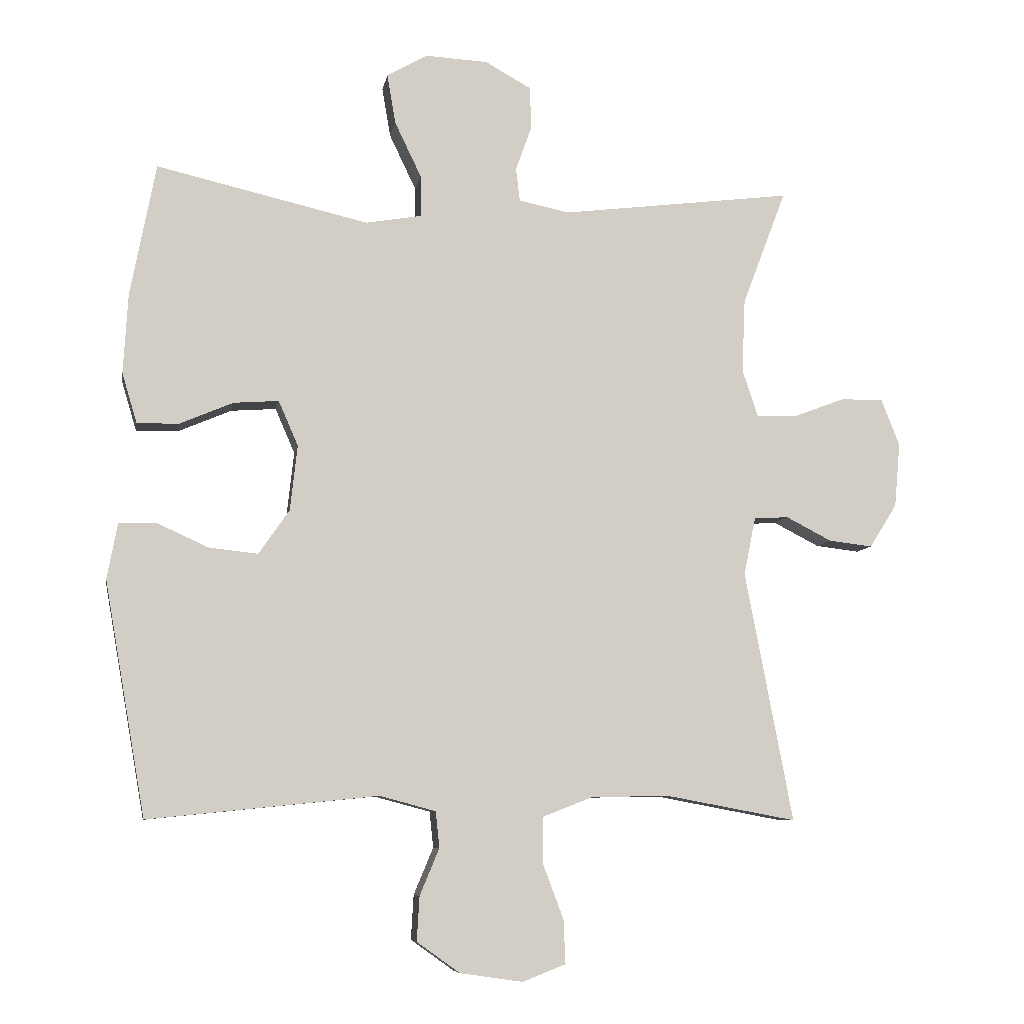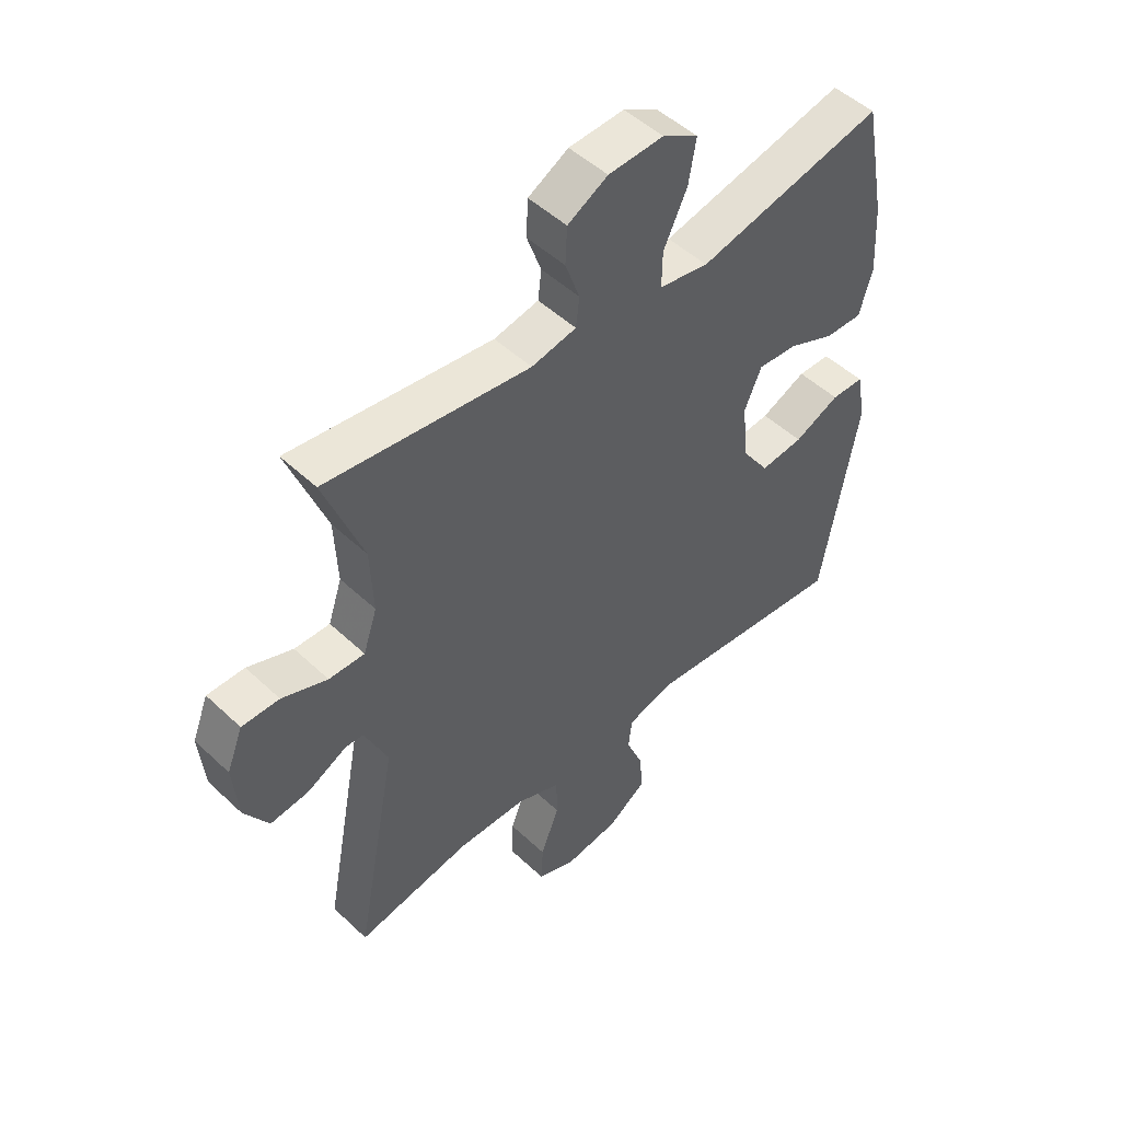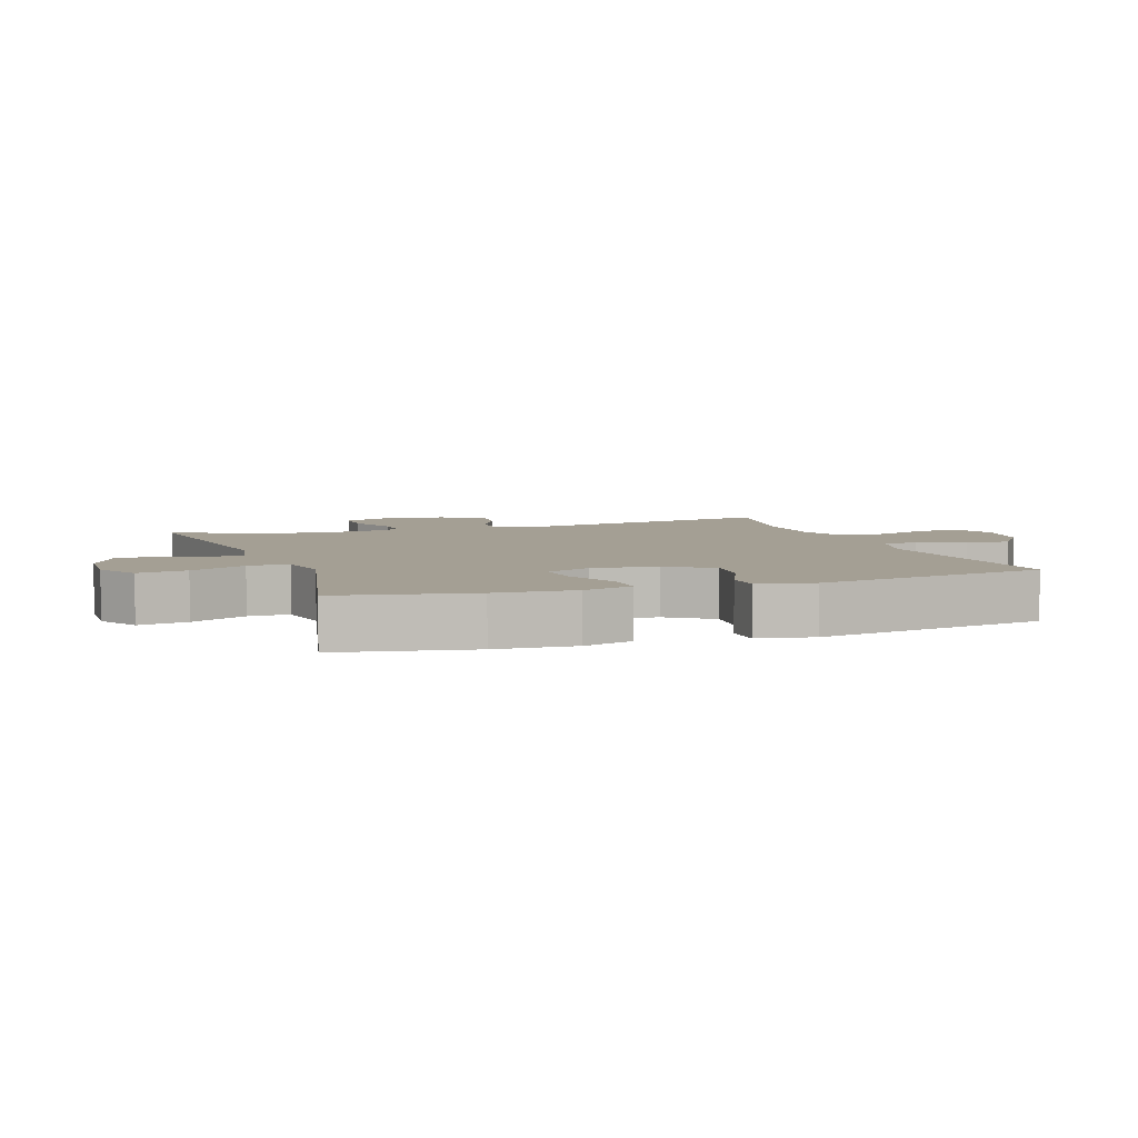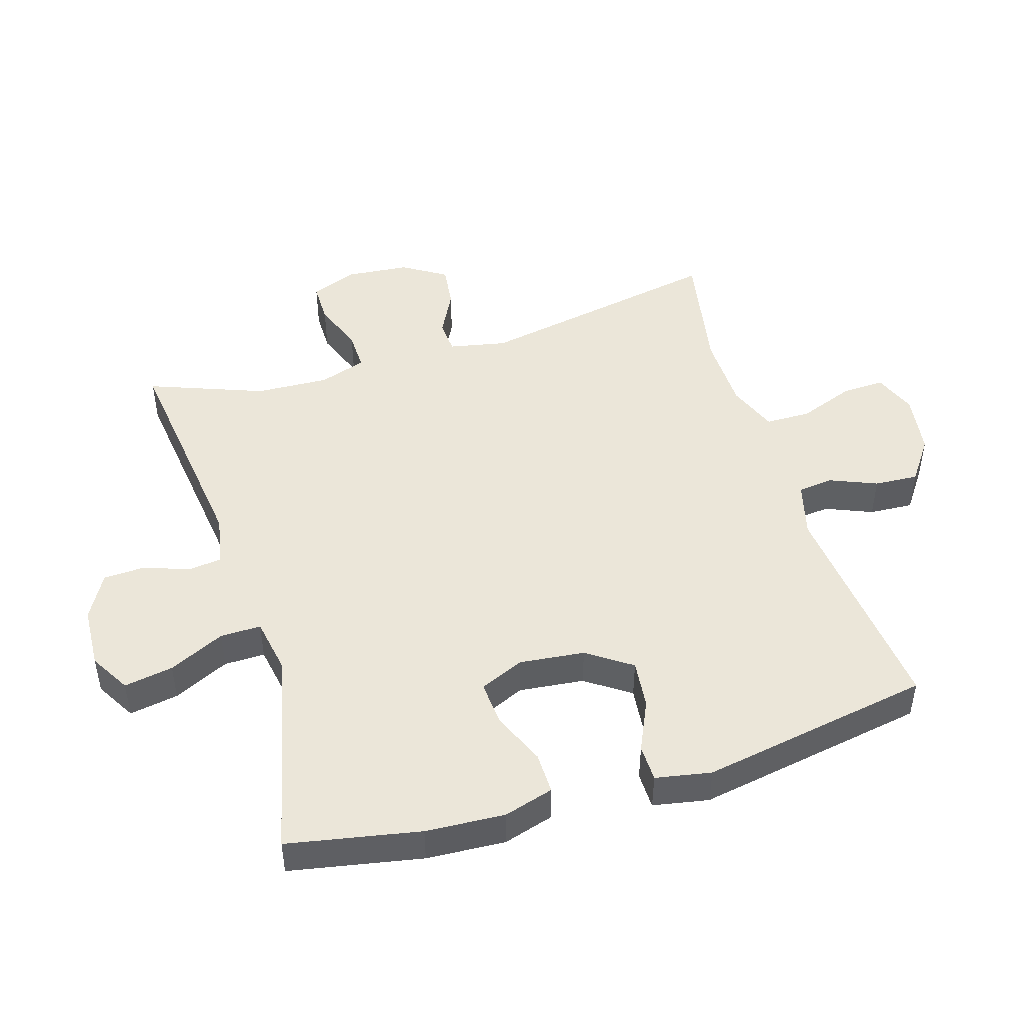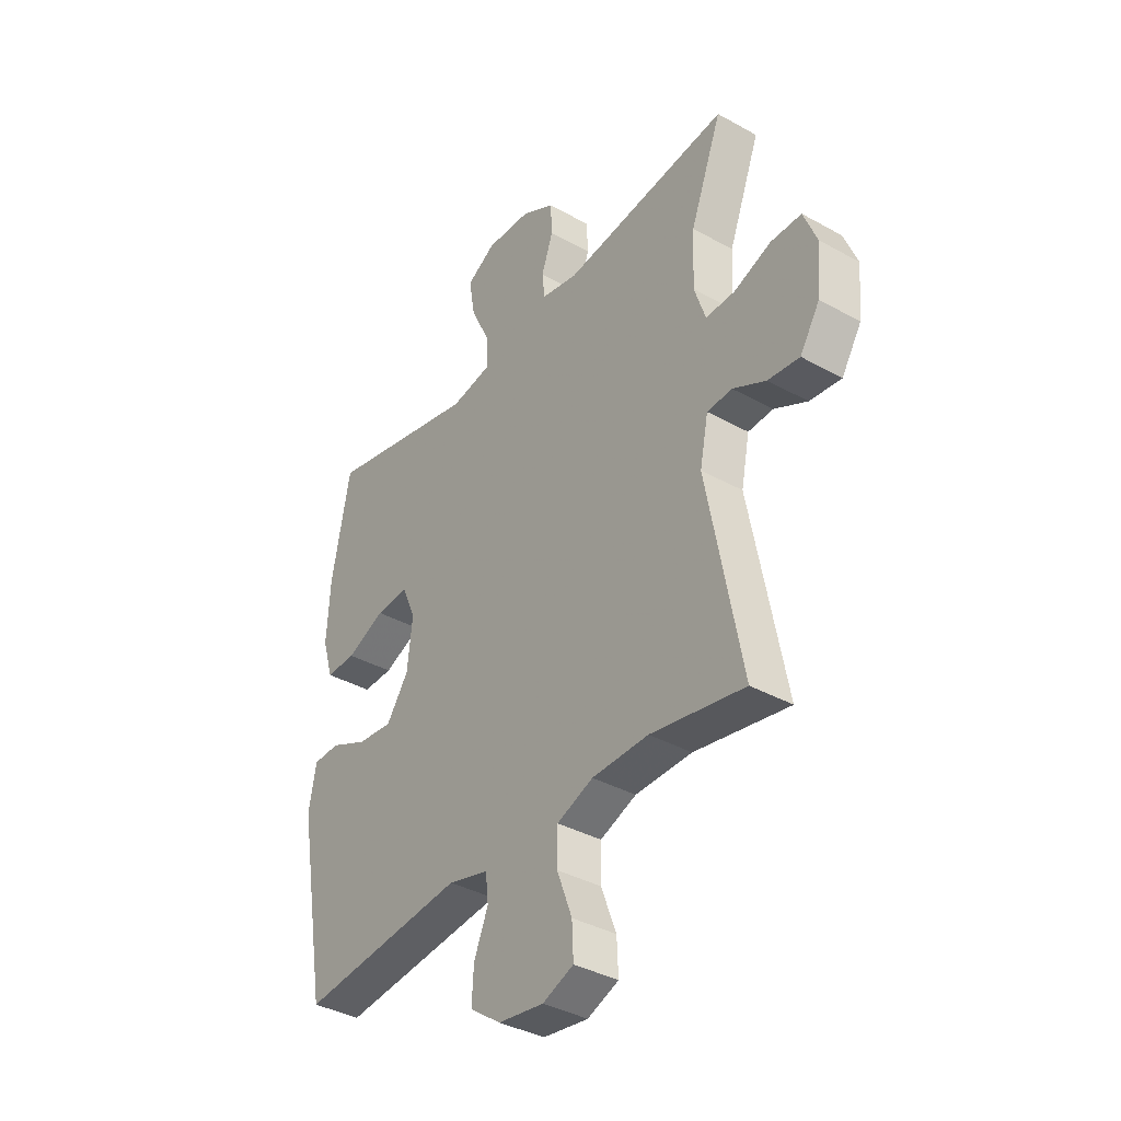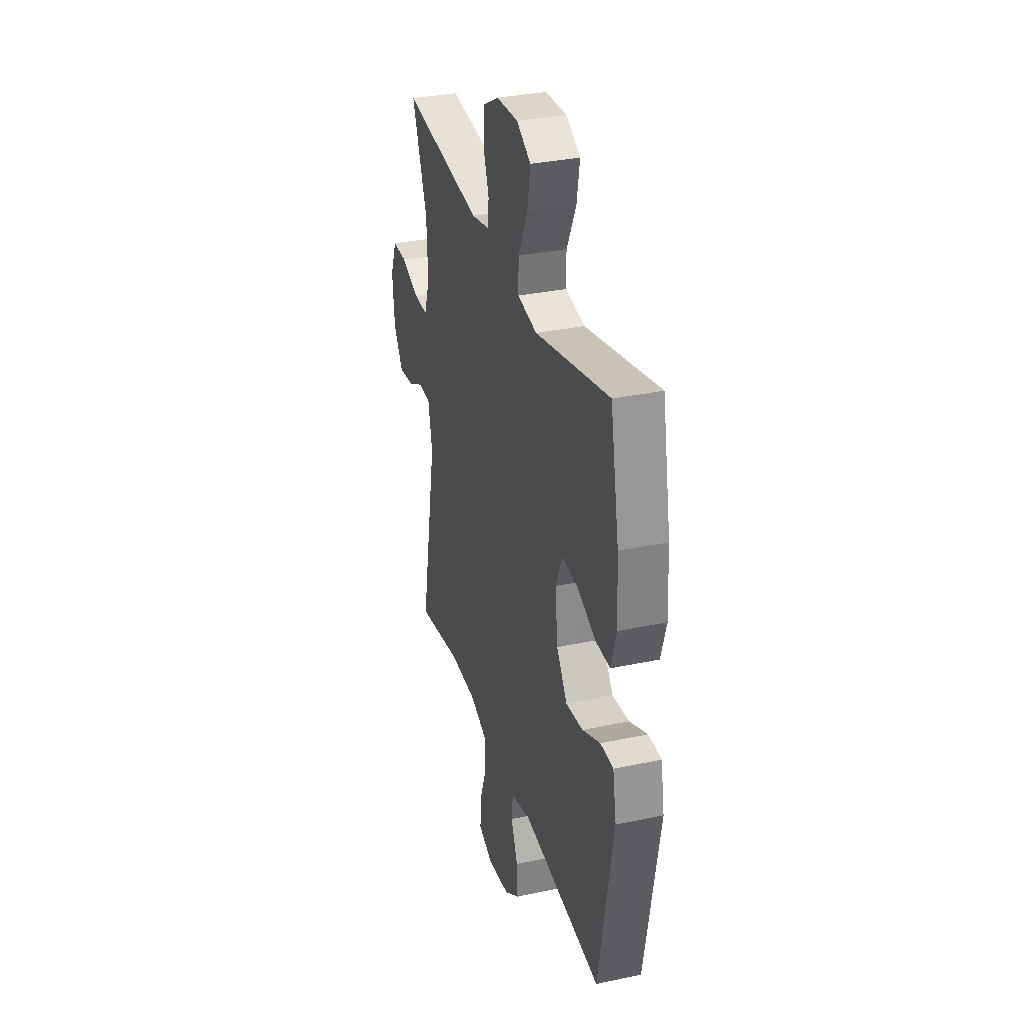
<metadata>
{"format":"obj","ext":"obj","renderer":"f3d","projection":"perspective","resolution":1024,"background":"white","views":[{"elev":-7.8,"azim":170.3,"up":"+Z"},{"elev":49.5,"azim":-44.0,"up":"+Z"},{"elev":5.5,"azim":70.7,"up":"+Y"},{"elev":47.1,"azim":73.0,"up":"+Y"},{"elev":-37.5,"azim":-125.6,"up":"+Z"},{"elev":32.7,"azim":73.6,"up":"+Z"}]}
</metadata>
<code>
v -0.5 0.07 0.5
v -0.146 0.07 0.456
v -0.068 0.07 0.472
v -0.062 0.07 0.523
v -0.087 0.07 0.593
v -0.084 0.07 0.657
v -0.014 0.07 0.696
v 0.082 0.07 0.701
v 0.144 0.07 0.665
v 0.131 0.07 0.589
v 0.09 0.07 0.503
v 0.089 0.07 0.44
v 0.175 0.07 0.425
v 0.5 0.07 0.5
v 0.539 0.07 0.296
v 0.546 0.07 0.174
v 0.523 0.07 0.097
v 0.459 0.07 0.098
v 0.377 0.07 0.133
v 0.308 0.07 0.138
v 0.278 0.07 0.069
v 0.289 0.07 -0.031
v 0.336 0.07 -0.099
v 0.411 0.07 -0.091
v 0.49 0.07 -0.055
v 0.547 0.07 -0.056
v 0.563 0.07 -0.142
v 0.5 0.07 -0.5
v 0.148 0.07 -0.464
v 0.062 0.07 -0.487
v 0.056 0.07 -0.542
v 0.086 0.07 -0.614
v 0.09 0.07 -0.682
v 0.024 0.07 -0.729
v -0.072 0.07 -0.743
v -0.138 0.07 -0.717
v -0.135 0.07 -0.65
v -0.103 0.07 -0.565
v -0.104 0.07 -0.495
v -0.181 0.07 -0.465
v -0.301 0.07 -0.463
v -0.5 0.07 -0.5
v -0.427 0.07 -0.116
v -0.445 0.07 -0.027
v -0.498 0.07 -0.024
v -0.568 0.07 -0.06
v -0.635 0.07 -0.068
v -0.677 0.07 -0.001
v -0.686 0.07 0.098
v -0.658 0.07 0.169
v -0.593 0.07 0.169
v -0.514 0.07 0.139
v -0.452 0.07 0.138
v -0.428 0.07 0.21
v -0.433 0.07 0.323
v -0.5 0 0.5
v -0.146 0 0.456
v -0.068 0 0.472
v -0.062 0 0.523
v -0.087 0 0.593
v -0.084 0 0.657
v -0.014 0 0.696
v 0.082 0 0.701
v 0.144 0 0.665
v 0.131 0 0.589
v 0.09 0 0.503
v 0.089 0 0.44
v 0.175 0 0.425
v 0.5 0 0.5
v 0.539 0 0.296
v 0.546 0 0.174
v 0.523 0 0.097
v 0.459 0 0.098
v 0.377 0 0.133
v 0.308 0 0.138
v 0.278 0 0.069
v 0.289 0 -0.031
v 0.336 0 -0.099
v 0.411 0 -0.091
v 0.49 0 -0.055
v 0.547 0 -0.056
v 0.563 0 -0.142
v 0.5 0 -0.5
v 0.148 0 -0.464
v 0.062 0 -0.487
v 0.056 0 -0.542
v 0.086 0 -0.614
v 0.09 0 -0.682
v 0.024 0 -0.729
v -0.072 0 -0.743
v -0.138 0 -0.717
v -0.135 0 -0.65
v -0.103 0 -0.565
v -0.104 0 -0.495
v -0.181 0 -0.465
v -0.301 0 -0.463
v -0.5 0 -0.5
v -0.427 0 -0.116
v -0.445 0 -0.027
v -0.498 0 -0.024
v -0.568 0 -0.06
v -0.635 0 -0.068
v -0.677 0 -0.001
v -0.686 0 0.098
v -0.658 0 0.169
v -0.593 0 0.169
v -0.514 0 0.139
v -0.452 0 0.138
v -0.428 0 0.21
v -0.433 0 0.323
f 50 51 52
f 49 50 52
f 48 49 52
f 47 48 52
f 46 47 52
f 45 46 52
f 44 45 52 53
f 43 44 53 54
f 41 42 43
f 40 41 43 54
f 36 37 38
f 35 36 38
f 34 35 38
f 33 34 38
f 32 33 38
f 31 32 38
f 30 31 38 39
f 40 54 55
f 39 40 55
f 30 39 55
f 29 30 55
f 27 28 29
f 26 27 29
f 25 26 29
f 24 25 29
f 17 18 19
f 16 17 19
f 15 16 19
f 14 15 19
f 13 14 19
f 12 13 19 20
f 9 10 11
f 8 9 11
f 7 8 11
f 6 7 11
f 5 6 11
f 4 5 11
f 3 4 11 12
f 12 20 21
f 3 12 21
f 2 3 21
f 2 21 22
f 1 2 22
f 55 1 22
f 29 55 22
f 23 24 29
f 22 23 29
f 107 106 105
f 107 105 104
f 107 104 103
f 107 103 102
f 107 102 101
f 107 101 100
f 108 107 100 99
f 109 108 99 98
f 98 97 96
f 109 98 96 95
f 93 92 91
f 93 91 90
f 93 90 89
f 93 89 88
f 93 88 87
f 93 87 86
f 94 93 86 85
f 110 109 95
f 110 95 94
f 110 94 85
f 110 85 84
f 84 83 82
f 84 82 81
f 84 81 80
f 84 80 79
f 74 73 72
f 74 72 71
f 74 71 70
f 74 70 69
f 74 69 68
f 75 74 68 67
f 66 65 64
f 66 64 63
f 66 63 62
f 66 62 61
f 66 61 60
f 66 60 59
f 67 66 59 58
f 76 75 67
f 76 67 58
f 76 58 57
f 77 76 57
f 77 57 56
f 77 56 110
f 77 110 84
f 84 79 78
f 84 78 77
f 1 56 57 2
f 2 57 58 3
f 3 58 59 4
f 4 59 60 5
f 5 60 61 6
f 6 61 62 7
f 7 62 63 8
f 8 63 64 9
f 9 64 65 10
f 10 65 66 11
f 11 66 67 12
f 12 67 68 13
f 13 68 69 14
f 14 69 70 15
f 15 70 71 16
f 16 71 72 17
f 17 72 73 18
f 18 73 74 19
f 19 74 75 20
f 20 75 76 21
f 21 76 77 22
f 22 77 78 23
f 23 78 79 24
f 24 79 80 25
f 25 80 81 26
f 26 81 82 27
f 27 82 83 28
f 28 83 84 29
f 29 84 85 30
f 30 85 86 31
f 31 86 87 32
f 32 87 88 33
f 33 88 89 34
f 34 89 90 35
f 35 90 91 36
f 36 91 92 37
f 37 92 93 38
f 38 93 94 39
f 39 94 95 40
f 40 95 96 41
f 41 96 97 42
f 42 97 98 43
f 43 98 99 44
f 44 99 100 45
f 45 100 101 46
f 46 101 102 47
f 47 102 103 48
f 48 103 104 49
f 49 104 105 50
f 50 105 106 51
f 51 106 107 52
f 52 107 108 53
f 53 108 109 54
f 54 109 110 55
f 55 110 56 1

</code>
